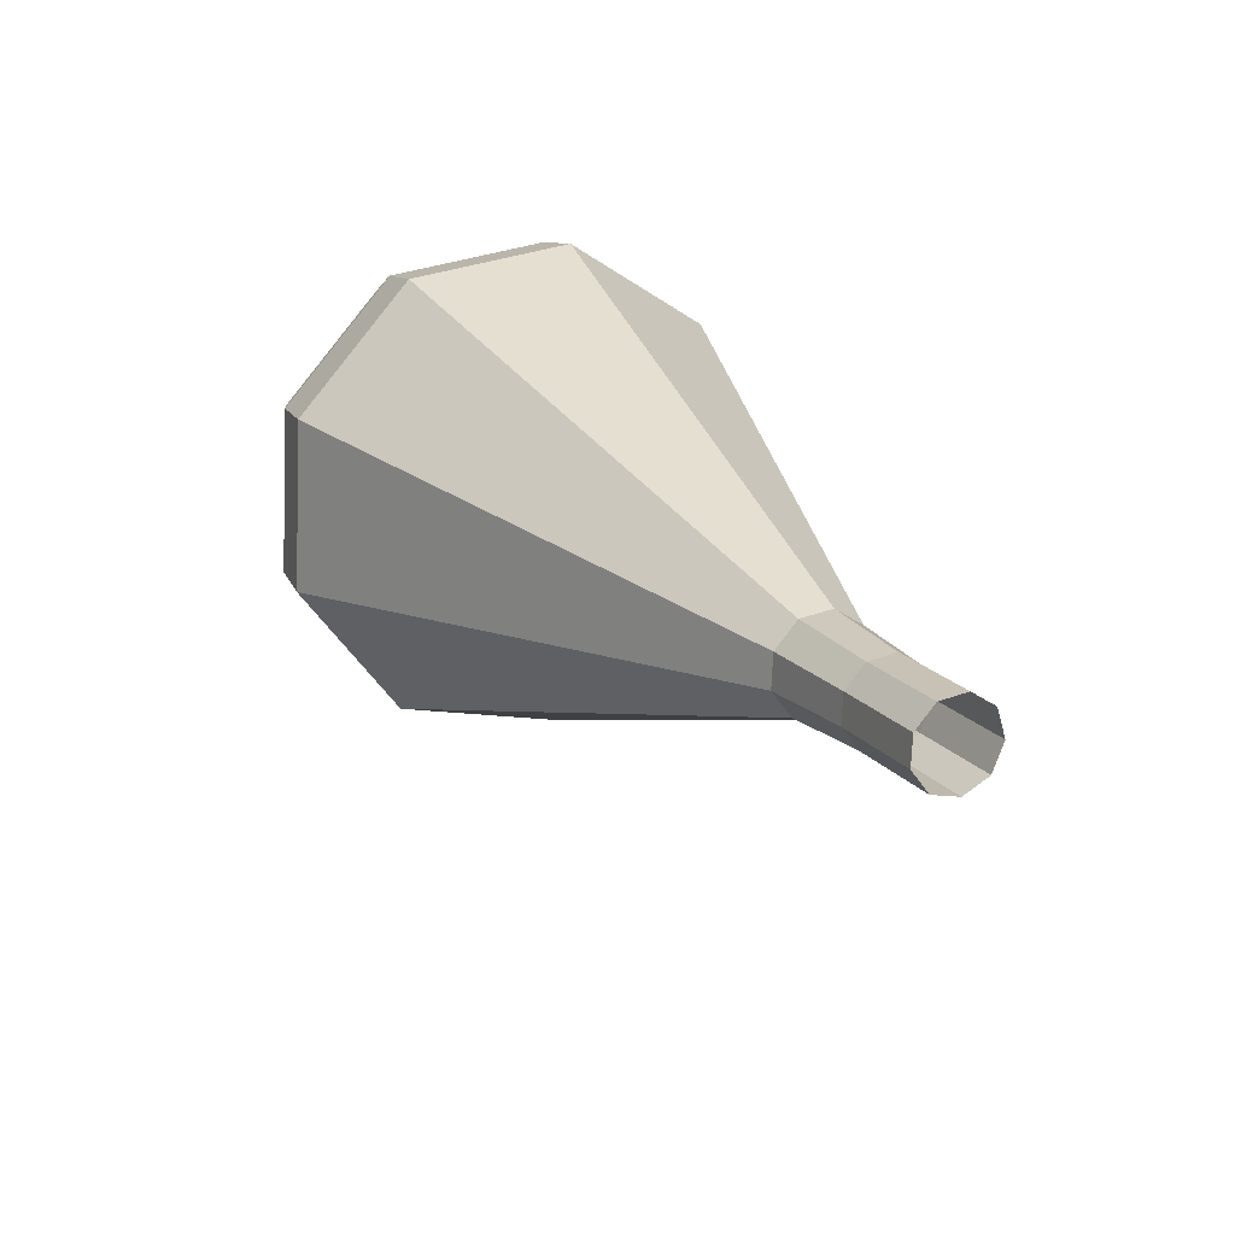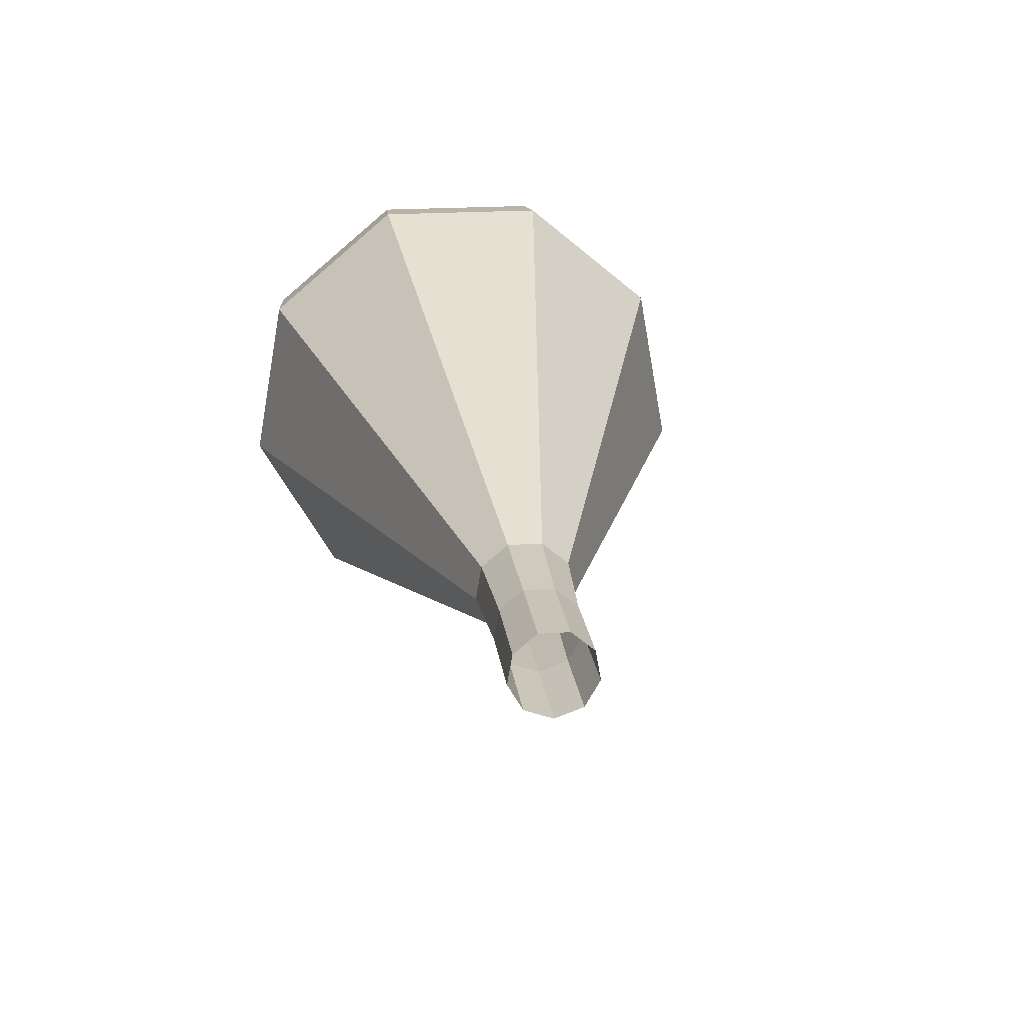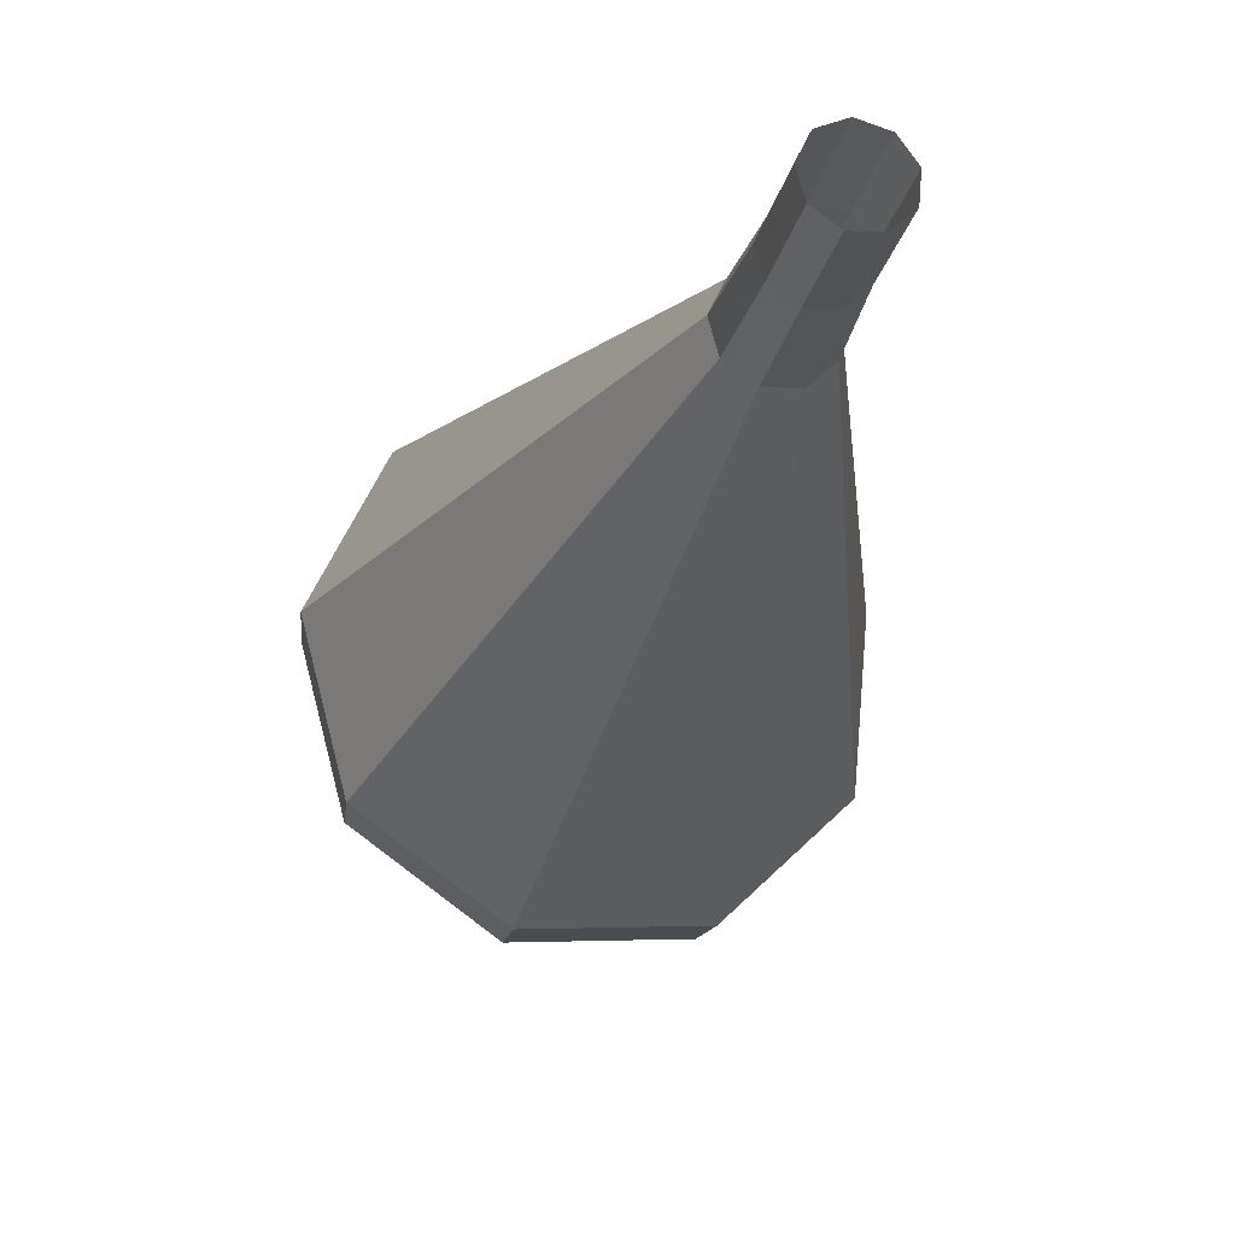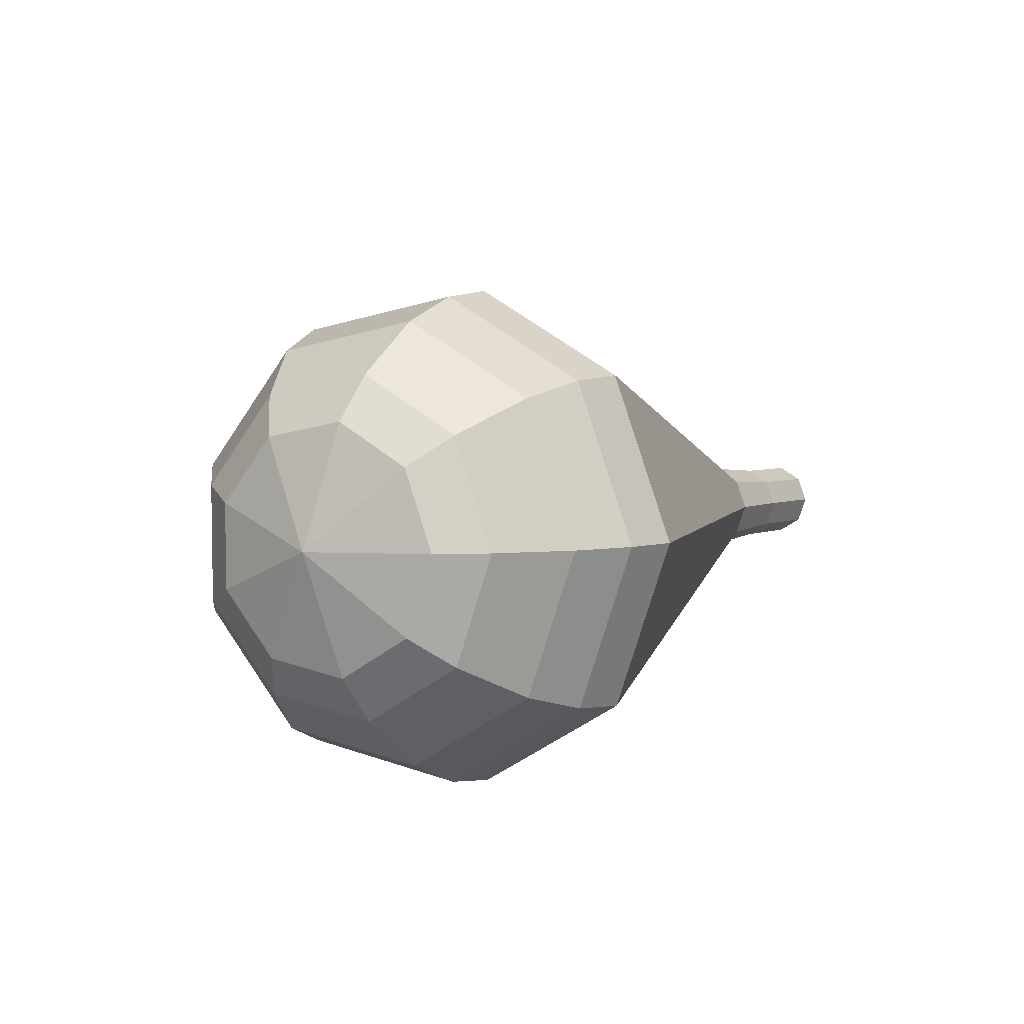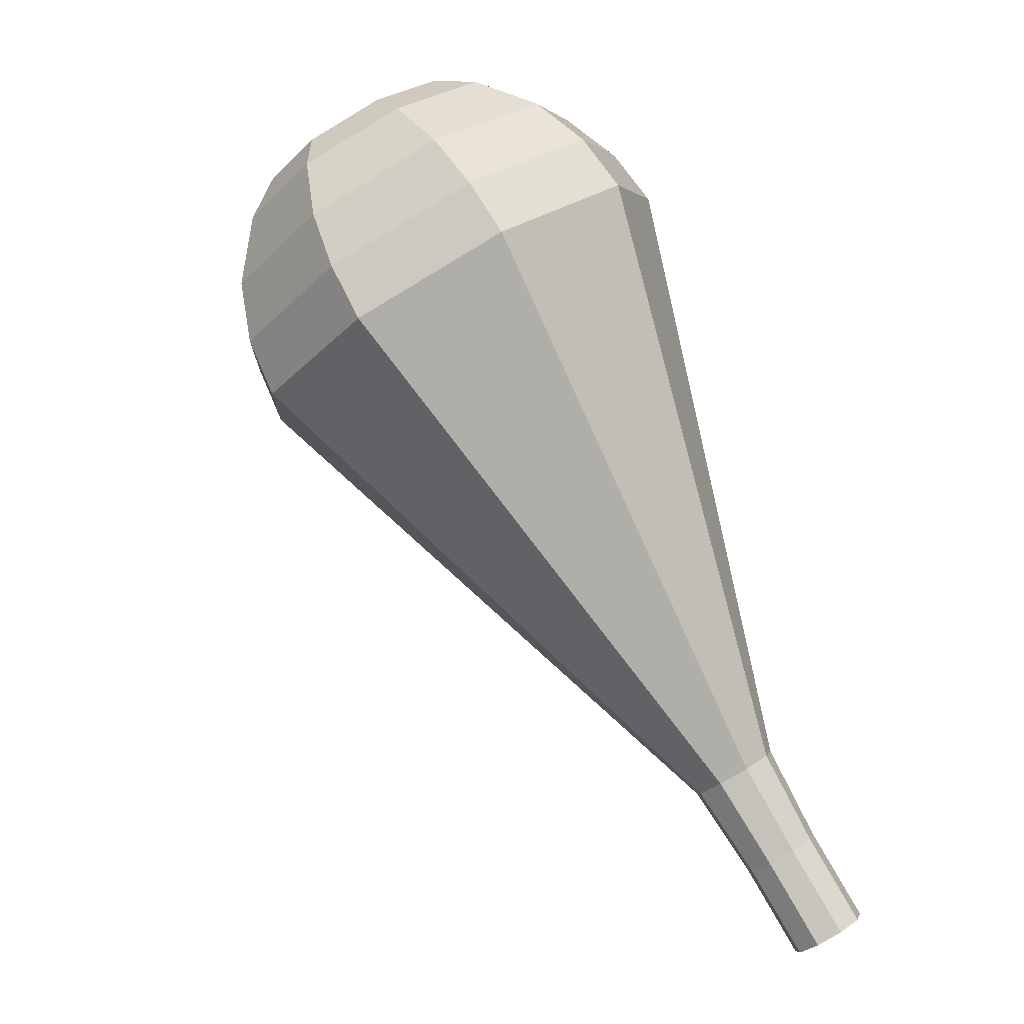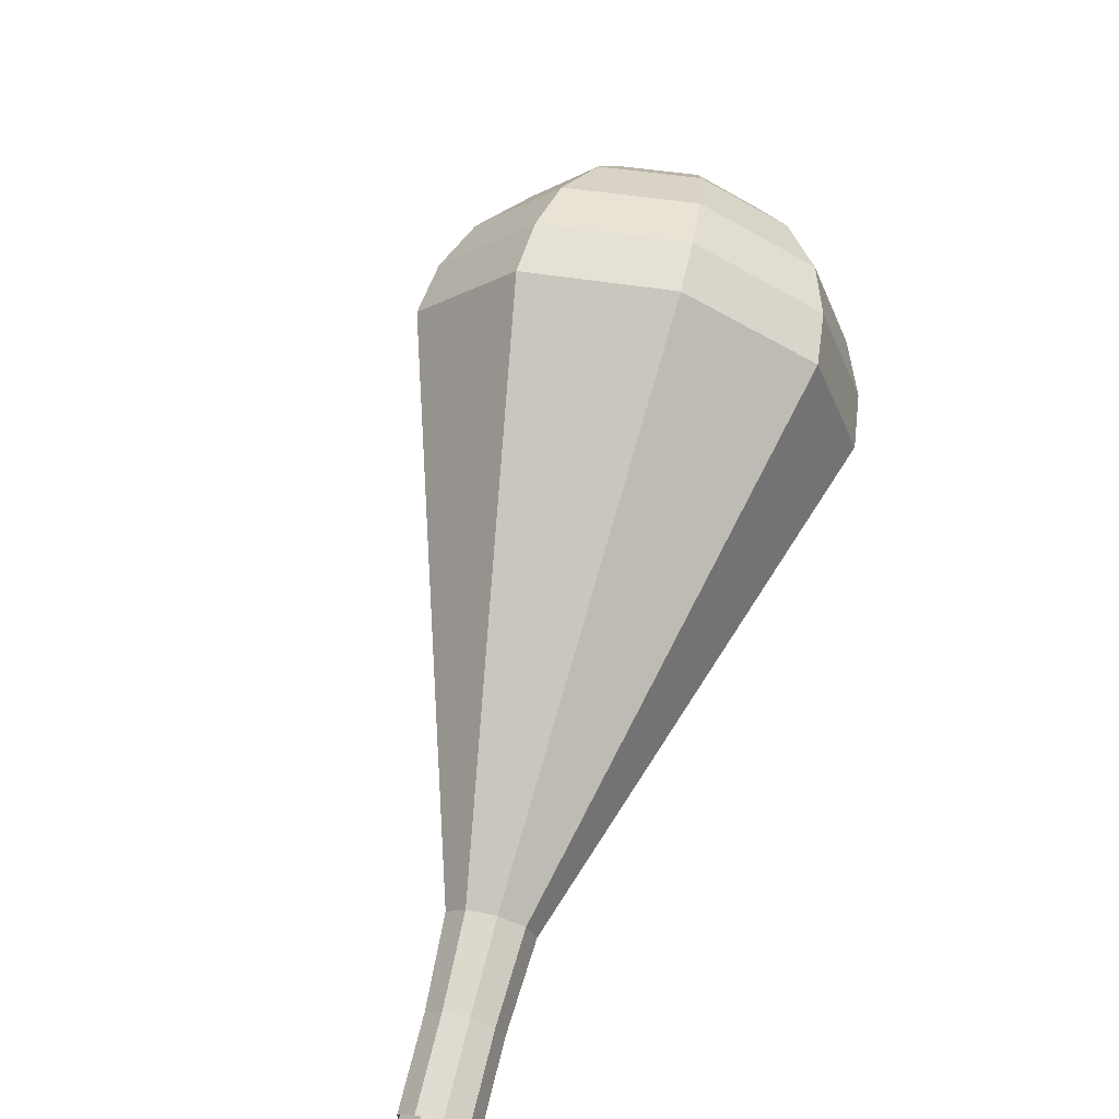
<metadata>
{"format":"obj","ext":"obj","renderer":"f3d","projection":"perspective","resolution":1024,"background":"white","views":[{"elev":-47.6,"azim":-164.1,"up":"+Z"},{"elev":-36.0,"azim":-127.8,"up":"+Z"},{"elev":-8.2,"azim":-160.4,"up":"+Y"},{"elev":76.6,"azim":128.4,"up":"+Z"},{"elev":-23.8,"azim":125.9,"up":"+Z"},{"elev":-56.1,"azim":39.6,"up":"+Z"}]}
</metadata>
<code>
g tube1
v NaN NaN NaN
v NaN NaN NaN
v NaN NaN NaN
v NaN NaN NaN
v NaN NaN NaN
v NaN NaN NaN
v NaN NaN NaN
v NaN NaN NaN
v NaN NaN NaN
v NaN NaN NaN
v 105 112.9 161.1
v 105.7 112.9 160.6
v 106.3 113.4 160.4
v 106.6 114.2 160.5
v 106.3 114.9 160.8
v 105.7 115.2 161.3
v 105 115 161.7
v 104.5 114.3 161.8
v 104.5 113.5 161.5
v 105 112.9 161.1
v 106.5 112.2 163.6
v 107.3 112.1 163.1
v 107.9 112.6 162.9
v 108.2 113.5 163
v 107.9 114.2 163.3
v 107.3 114.5 163.8
v 106.6 114.2 164.2
v 106.1 113.5 164.3
v 106.1 112.7 164
v 106.5 112.2 163.6
v 108 111.2 166.1
v 108.8 111.2 165.5
v 109.6 111.8 165.3
v 109.9 112.7 165.4
v 109.6 113.6 165.8
v 108.9 113.9 166.3
v 108 113.6 166.8
v 107.5 112.8 166.9
v 107.5 111.9 166.6
v 108 111.2 166.1
v 109.1 109.6 168.6
v 110.5 109.5 167.7
v 111.8 110.5 167.2
v 112.3 112.1 167.3
v 111.8 113.5 168.1
v 110.6 114.1 169
v 109.2 113.6 169.8
v 108.2 112.3 169.9
v 108.2 110.6 169.5
v 109.1 109.6 168.6
v 110.3 107.9 171
v 112.2 107.8 169.8
v 114 109.3 169.1
v 114.7 111.5 169.3
v 114 113.5 170.4
v 112.3 114.4 171.7
v 110.3 113.6 172.8
v 109 111.7 173
v 109 109.4 172.3
v 110.3 107.9 171
v 112.5 104.6 176
v 115.7 104.5 174
v 118.5 106.7 172.9
v 119.6 110.3 173.3
v 118.5 113.5 175
v 115.7 114.8 177.1
v 112.6 113.7 178.7
v 110.5 110.6 179.1
v 110.5 107 178
v 112.5 104.6 176
v 114.7 101.2 181
v 119.1 101.1 178.2
v 122.9 104.2 176.8
v 124.4 109.1 177.3
v 123 113.4 179.5
v 119.2 115.3 182.5
v 114.8 113.7 184.7
v 112 109.5 185.2
v 111.9 104.6 183.8
v 114.7 101.2 181
v 115.8 101 182.5
v 120 100.9 179.9
v 123.7 103.8 178.5
v 125.2 108.6 178.9
v 123.8 112.8 181.1
v 120.1 114.6 184
v 115.9 113 186.1
v 113.1 109 186.6
v 113.1 104.2 185.2
v 115.8 101 182.5
v 117.1 101.2 184.1
v 120.8 101.1 181.7
v 124.2 103.8 180.4
v 125.5 108 180.9
v 124.2 111.8 182.8
v 120.9 113.4 185.3
v 117.2 112 187.3
v 114.7 108.3 187.7
v 114.7 104.1 186.5
v 117.1 101.2 184.1
v 118.7 102.1 185.6
v 121.6 102 183.8
v 124.1 104.1 182.8
v 125.1 107.3 183.2
v 124.2 110.2 184.6
v 121.7 111.4 186.6
v 118.8 110.4 188.1
v 116.9 107.6 188.4
v 116.9 104.3 187.4
v 118.7 102.1 185.6
v 119.8 103.1 186.4
v 121.9 103 185.1
v 123.7 104.5 184.3
v 124.5 106.9 184.6
v 123.8 109 185.7
v 121.9 109.9 187.1
v 119.8 109.1 188.2
v 118.5 107.1 188.4
v 118.4 104.7 187.7
v 119.8 103.1 186.4
v 121.9 106.1 187.2
v 121.9 106.1 187.2
v 121.9 106.1 187.2
v 121.9 106.1 187.2
v 121.9 106.1 187.2
v 121.9 106.1 187.2
v 121.9 106.1 187.2
v 121.9 106.1 187.2
v 121.9 106.1 187.2
v 121.9 106.1 187.2
f 1 2 12
f 12 11 1
f 2 3 13
f 13 12 2
f 3 4 14
f 14 13 3
f 4 5 15
f 15 14 4
f 5 6 16
f 16 15 5
f 6 7 17
f 17 16 6
f 7 8 18
f 18 17 7
f 8 9 19
f 19 18 8
f 9 10 20
f 20 19 9
f 11 12 22
f 22 21 11
f 12 13 23
f 23 22 12
f 13 14 24
f 24 23 13
f 14 15 25
f 25 24 14
f 15 16 26
f 26 25 15
f 16 17 27
f 27 26 16
f 17 18 28
f 28 27 17
f 18 19 29
f 29 28 18
f 19 20 30
f 30 29 19
f 21 22 32
f 32 31 21
f 22 23 33
f 33 32 22
f 23 24 34
f 34 33 23
f 24 25 35
f 35 34 24
f 25 26 36
f 36 35 25
f 26 27 37
f 37 36 26
f 27 28 38
f 38 37 27
f 28 29 39
f 39 38 28
f 29 30 40
f 40 39 29
f 31 32 42
f 42 41 31
f 32 33 43
f 43 42 32
f 33 34 44
f 44 43 33
f 34 35 45
f 45 44 34
f 35 36 46
f 46 45 35
f 36 37 47
f 47 46 36
f 37 38 48
f 48 47 37
f 38 39 49
f 49 48 38
f 39 40 50
f 50 49 39
f 41 42 52
f 52 51 41
f 42 43 53
f 53 52 42
f 43 44 54
f 54 53 43
f 44 45 55
f 55 54 44
f 45 46 56
f 56 55 45
f 46 47 57
f 57 56 46
f 47 48 58
f 58 57 47
f 48 49 59
f 59 58 48
f 49 50 60
f 60 59 49
f 51 52 62
f 62 61 51
f 52 53 63
f 63 62 52
f 53 54 64
f 64 63 53
f 54 55 65
f 65 64 54
f 55 56 66
f 66 65 55
f 56 57 67
f 67 66 56
f 57 58 68
f 68 67 57
f 58 59 69
f 69 68 58
f 59 60 70
f 70 69 59
f 61 62 72
f 72 71 61
f 62 63 73
f 73 72 62
f 63 64 74
f 74 73 63
f 64 65 75
f 75 74 64
f 65 66 76
f 76 75 65
f 66 67 77
f 77 76 66
f 67 68 78
f 78 77 67
f 68 69 79
f 79 78 68
f 69 70 80
f 80 79 69
f 71 72 82
f 82 81 71
f 72 73 83
f 83 82 72
f 73 74 84
f 84 83 73
f 74 75 85
f 85 84 74
f 75 76 86
f 86 85 75
f 76 77 87
f 87 86 76
f 77 78 88
f 88 87 77
f 78 79 89
f 89 88 78
f 79 80 90
f 90 89 79
f 81 82 92
f 92 91 81
f 82 83 93
f 93 92 82
f 83 84 94
f 94 93 83
f 84 85 95
f 95 94 84
f 85 86 96
f 96 95 85
f 86 87 97
f 97 96 86
f 87 88 98
f 98 97 87
f 88 89 99
f 99 98 88
f 89 90 100
f 100 99 89
f 91 92 102
f 102 101 91
f 92 93 103
f 103 102 92
f 93 94 104
f 104 103 93
f 94 95 105
f 105 104 94
f 95 96 106
f 106 105 95
f 96 97 107
f 107 106 96
f 97 98 108
f 108 107 97
f 98 99 109
f 109 108 98
f 99 100 110
f 110 109 99
f 101 102 112
f 112 111 101
f 102 103 113
f 113 112 102
f 103 104 114
f 114 113 103
f 104 105 115
f 115 114 104
f 105 106 116
f 116 115 105
f 106 107 117
f 117 116 106
f 107 108 118
f 118 117 107
f 108 109 119
f 119 118 108
f 109 110 120
f 120 119 109
f 111 112 122
f 122 121 111
f 112 113 123
f 123 122 112
f 113 114 124
f 124 123 113
f 114 115 125
f 125 124 114
f 115 116 126
f 126 125 115
f 116 117 127
f 127 126 116
f 117 118 128
f 128 127 117
f 118 119 129
f 129 128 118
f 119 120 130
f 130 129 119
g

</code>
